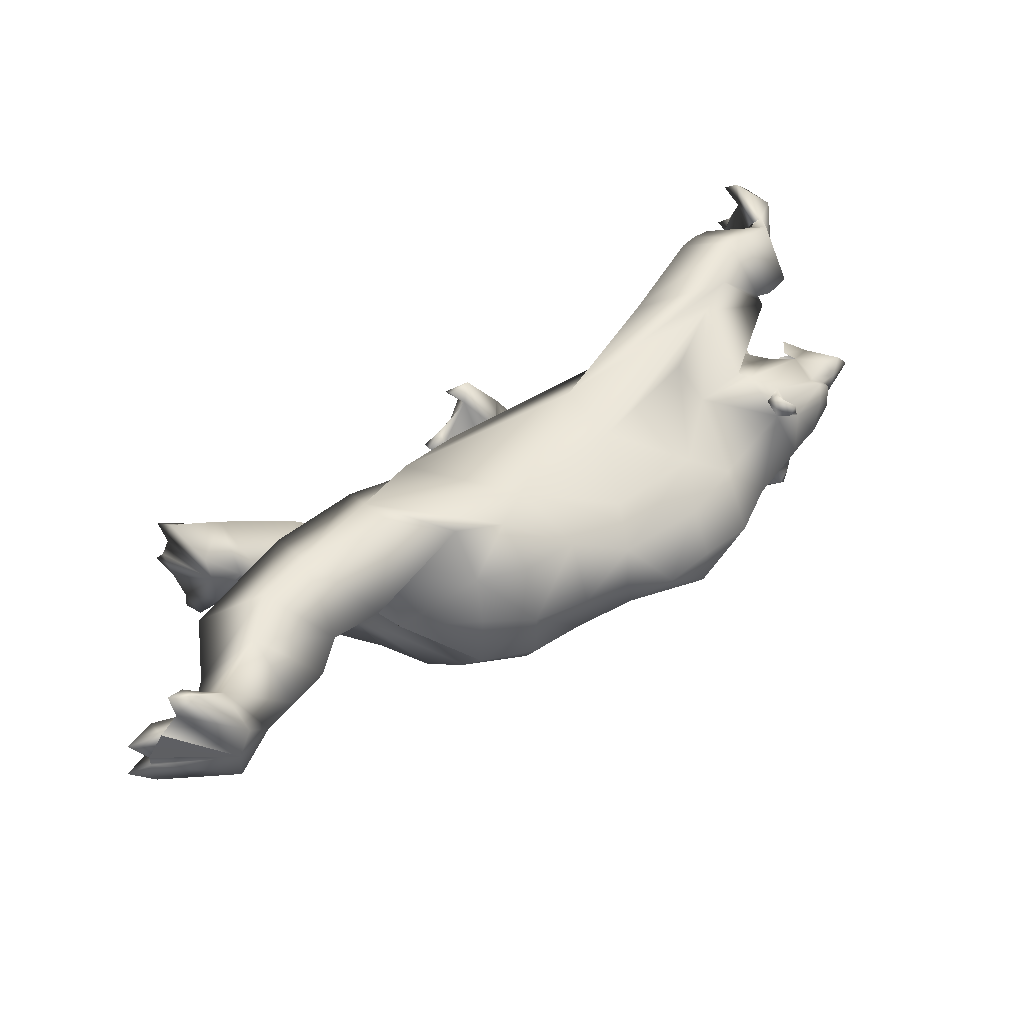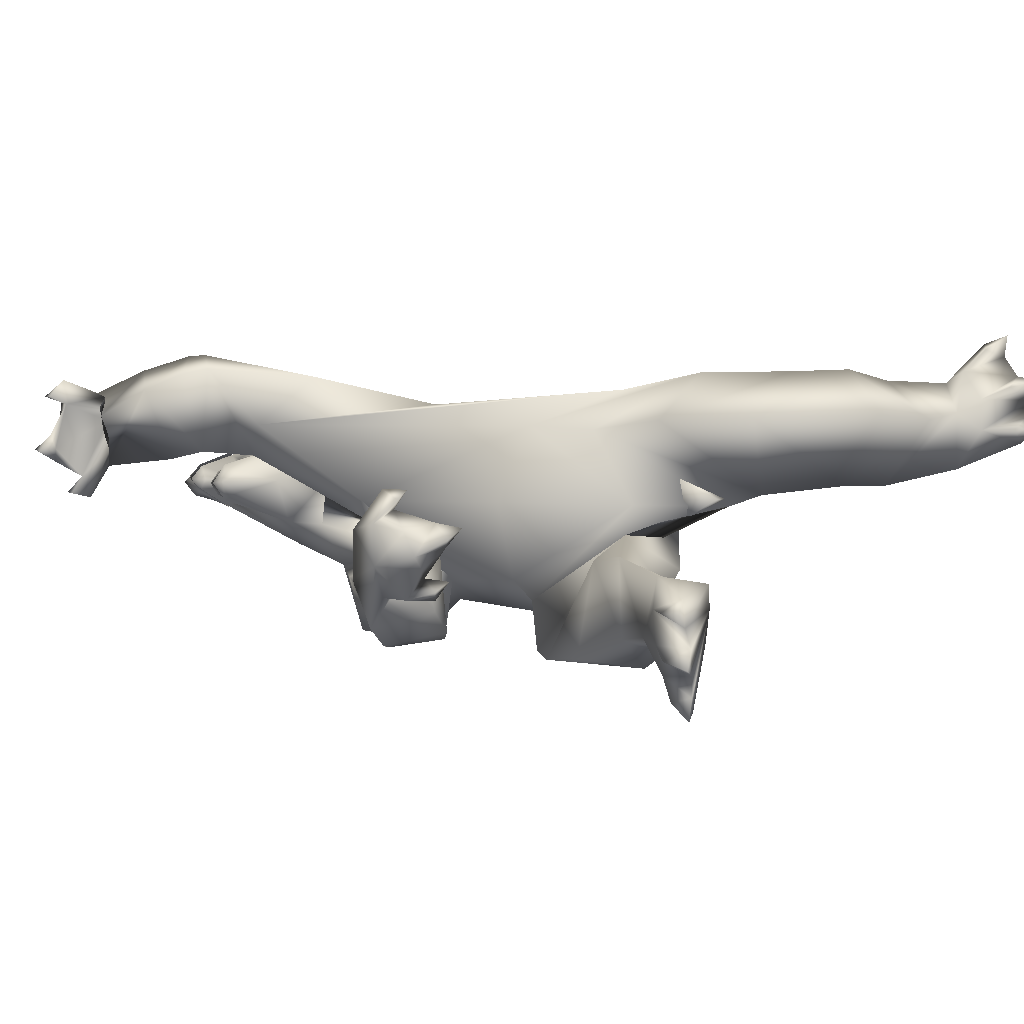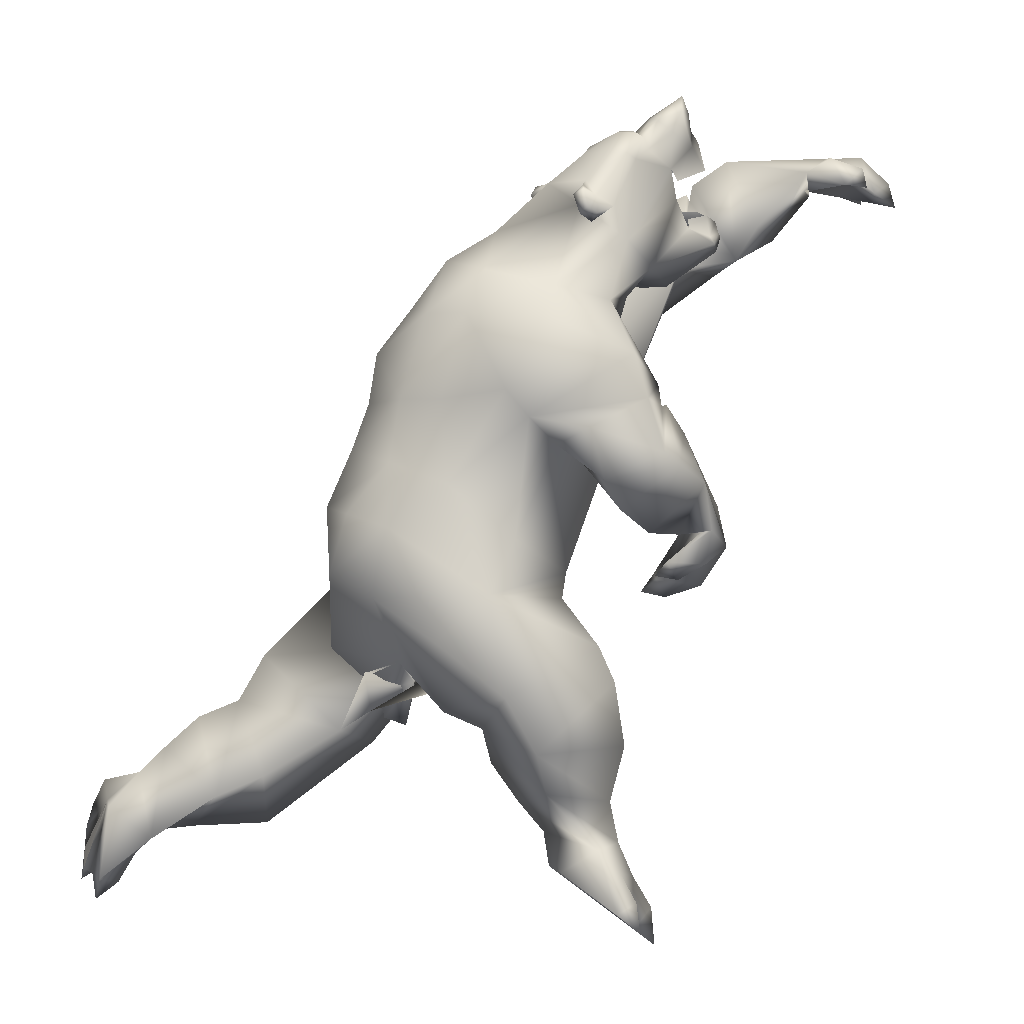
<metadata>
{"format":"obj","ext":"obj","renderer":"f3d","projection":"perspective","resolution":1024,"background":"white","views":[{"elev":43.4,"azim":-95.4,"up":"+Y"},{"elev":1.0,"azim":142.4,"up":"+Y"},{"elev":8.5,"azim":-13.0,"up":"+Z"}]}
</metadata>
<code>
o bear_mesh1_mesh1-geometry
v -0.2322 0.3776 -0.1502
v -0.2366 0.3253 -0.1774
v -0.1455 0.1895 0.1297
v -0.2259 0.4261 -0.1243
v 1.635 0.1507 2.443
v 1.676 0.2005 2.41
v 1.599 0.2314 2.39
v 1.774 0.1243 2.621
v 1.625 0.08476 2.499
v 1.575 0.1464 2.476
v 1.553 0.1512 2.389
v 1.541 -0.0471 2.483
v 1.334 -0.07208 2.305
v 1.272 0.1125 2.136
v 1.642 0.1931 2.083
v 1.273 0.1875 1.968
v 1.079 0.07784 1.967
v 0.9052 0.05985 1.671
v 0.8712 -0.09941 1.854
v 0.8399 -0.09554 1.668
v 0.7757 -0.08531 1.494
v 0.8653 0.1548 1.444
v 0.6804 -0.07588 1.28
v 0.7507 0.1377 1.245
v 0.8587 0.2893 1.165
v 0.7265 0.124 1.048
v 0.8278 0.2982 0.976
v 0.8916 0.08953 0.698
v 0.4744 0.2374 0.6569
v 0.7224 -0.0675 0.4164
v 0.3711 0.2274 0.4865
v 0.5851 0.4432 0.386
v 0.7481 0.4336 0.7335
v 0.8683 0.4398 0.6305
v 1.065 0.2563 1.257
v 1.078 0.1509 1.654
v 1.352 0.2909 1.638
v 1.592 0.3148 1.505
v 1.908 0.458 2.128
v 1.686 0.3444 1.981
v 1.733 0.2498 2.249
v 1.692 0.2543 2.291
v 1.59 0.2034 2.352
v 1.543 0.2051 2.378
v 1.559 0.2362 2.411
v 1.528 0.1715 2.438
v 1.553 0.2011 2.466
v 1.83 0.0986 2.591
v 1.89 0.03394 2.663
v 1.858 0.03791 2.681
v 1.731 0.05061 2.621
v 1.671 -0.04448 2.586
v 1.66 -0.1662 2.497
v 1.617 -0.229 2.409
v 1.247 -0.283 2.174
v 1.141 -0.09304 2.199
v 1.005 -0.09099 2.02
v 1.029 -0.2636 2.017
v 0.9292 -0.2597 1.701
v 0.8723 -0.3309 1.477
v 0.7201 -0.2948 1.286
v 0.6578 -0.2679 1.056
v 0.6871 -0.07033 1.065
v 0.6926 -0.07375 0.7391
v 0.926 -0.2107 0.7024
v 0.871 -0.08153 0.5654
v 0.9898 -0.1767 0.6154
v 0.8923 -0.08202 0.4612
v 0.9754 -0.08601 0.4276
v 1.025 -0.08942 0.6392
v 0.9987 0.001203 0.6164
v 0.9882 -0.08774 0.668
v 0.8131 -0.1065 0.6437
v 0.8348 -0.1143 0.4984
v 1.286 0.2014 0.8231
v 1.223 -0.1064 0.6528
v 1.473 0.2172 1.011
v 1.148 0.3664 0.8001
v 2.124 0.2315 2.076
v 1.985 0.4338 1.843
v 2.085 0.4664 2.233
v 2.18 0.2549 2.432
v 2.102 0.09921 2.15
v 2.205 0.2972 2.408
v 2.342 0.1154 2.176
v 2.361 0.4674 2.095
v 2.451 0.4442 2.16
v 2.304 0.5335 2.351
v 2.266 0.5358 2.282
v 1.852 -0.09516 1.68
v 1.83 -0.0983 1.934
v 1.758 -0.04247 2.226
v 1.682 0.1084 2.311
v 1.863 0.1578 2.202
v 2.011 0.08778 2.438
v 1.978 0.1046 2.553
v 1.898 0.06309 2.623
v 1.953 0.01788 2.726
v 1.891 -0.02579 2.655
v 1.88 -0.02874 2.678
v 1.903 -0.08501 2.655
v 1.872 -0.09828 2.671
v 1.807 -0.1917 2.599
v 1.855 -0.1516 2.575
v 1.74 -0.2565 2.402
v 1.783 -0.2954 2.279
v 2 -0.1266 2.538
v 2.027 -0.1134 2.42
v 1.911 -0.1914 2.171
v 1.695 -0.3822 2.063
v 1.808 -0.201 2.059
v 1.635 -0.3074 1.56
v 1.871 -0.4203 1.749
v 1.709 -0.6628 1.888
v 1.762 -0.6592 1.726
v 1.352 -0.5288 1.654
v 1.546 -0.6687 1.628
v 1.48 -0.435 1.537
v 1.296 -0.5604 1.214
v 1.522 -0.4165 1.055
v 1.774 -0.005662 2.077
v 2.021 -0.01072 2.087
v 2.145 -0.06234 2.214
v 2.218 -0.01532 2.219
v 2.143 0.02878 2.219
v 2.181 0.06003 2.264
v 2.062 0.08392 2.336
v 2.019 -0.01982 2.348
v 1.93 -0.0119 2.505
v 2.103 -0.05841 2.618
v 2.07 -0.00459 2.628
v 2.09 0.0558 2.627
v 2.115 -0.003473 2.68
v 2.104 -0.009489 2.745
v 2.054 -0.0777 2.754
v 2.009 -0.09795 2.68
v 2.025 -0.1305 2.491
v 2.163 -0.03832 2.53
v 2.146 0.003068 2.636
v 2.153 0.06149 2.537
v 2.001 0.1208 2.508
v 1.991 0.06524 2.692
v 2.041 0.0447 2.763
v 2.074 -0.01746 2.812
v 1.949 -0.0246 2.724
v 1.962 -0.06514 2.72
v 1.916 -0.1059 2.611
v 2.074 -0.1185 2.313
v 2.185 -0.09519 2.253
v 2.234 -0.01809 2.275
v 2.225 -0.01916 2.291
v 2.168 0.04284 2.289
v 2.153 -0.02109 2.299
v 2.172 -0.08128 2.28
v 2.211 -0.02064 2.334
v 2.159 -0.073 2.36
v 2.075 -0.1108 2.348
v 2.153 0.0297 2.371
v 2.064 0.07056 2.369
v 1.901 -0.01105 2.088
v 1.595 -0.6803 1.436
v 1.61 -0.3201 1.449
v 1.871 -0.4641 1.674
v 1.811 -0.7106 1.533
v 1.874 -0.6995 1.484
v 1.668 -0.6418 1.317
v 1.804 -0.5453 1.214
v 1.776 -0.2718 1.371
v 1.973 -0.4183 1.567
v 1.892 -0.4586 1.676
v 1.993 -0.6198 1.405
v 1.969 -0.3819 1.177
v 2.066 -0.4793 1.205
v 2.034 -0.4461 1.193
v 1.987 -0.3496 1.187
v 1.945 -0.3999 1.088
v 1.918 -0.2131 0.9997
v 1.911 -0.2765 0.9904
v 1.874 -0.1958 0.9299
v 1.957 -0.243 0.9137
v 1.964 -0.1743 0.9851
v 2.08 -0.308 0.9648
v 1.996 -0.3632 1.034
v 2.168 -0.3472 1.117
v 2.041 -0.485 1.079
v 2.177 -0.2008 1.253
v 2.195 -0.1782 1.086
v 2.127 -0.04104 1.12
v 2.122 -0.08365 1.02
v 2.083 -0.1223 1.102
v 2.081 -0.2105 1.038
v 2.027 -0.2254 1.233
v 2.058 -0.04267 1.047
v 1.887 -0.4915 1.095
v 1.944 -0.4538 1.017
v 1.865 -0.4129 1.029
v 1.602 -0.09538 1.056
v 1.486 -0.4996 0.9751
v 1.175 -0.6565 1.029
v 1.576 -0.6898 0.8282
v 1.218 -0.7348 0.6639
v 1.629 -0.7159 0.6986
v 1.329 -0.7506 0.453
v 1.674 -0.6921 0.4532
v 1.644 -0.6071 0.2244
v 1.383 -0.6826 0.2849
v 1.682 -0.5875 0.05981
v 1.575 -0.6906 0.0656
v 1.652 -0.7263 -0.01627
v 1.605 -0.8521 -0.1324
v 1.452 -0.6233 -0.03096
v 1.667 -0.7931 -0.1937
v 1.441 -0.487 -0.04379
v 1.71 -0.7089 -0.2395
v 1.727 -0.66 -0.2584
v 1.746 -0.6074 -0.2765
v 1.749 -0.5331 -0.2469
v 1.467 -0.39 -0.06615
v 1.739 -0.4273 -0.2235
v 1.665 -0.3567 -0.000567
v 1.429 -0.4511 0.08038
v 1.336 -0.419 0.1979
v 1.235 -0.4183 0.3473
v 1.576 -0.2972 0.3221
v 1.195 -0.4476 0.4867
v 1.066 -0.3687 0.5386
v 1.274 -0.2275 0.6365
v 0.7912 -0.4301 0.9926
v 0.8383 -0.4532 1.258
v 0.9845 -0.6207 0.8547
v 1.067 -0.4409 1.406
v 1.267 -0.5254 1.756
v 1.397 -0.5737 2.028
v 1.488 -0.3493 2.119
v 1.652 -0.267 2.345
v 1.604 -0.2833 2.376
v 1.668 -0.298 2.38
v 1.686 -0.2203 2.439
v 1.75 -0.1287 2.608
v 1.814 -0.03553 2.675
v 1.627 -0.2332 2.481
v 1.616 -0.2898 2.467
v 1.583 -0.2628 2.445
v 1.627 -0.3146 2.405
v 1.15 -0.3958 2.025
v 1.059 -0.3632 1.708
v 1.519 -0.3197 0.5405
v 1.728 -0.476 -0.04807
v 1.734 -0.6052 -0.06641
v 1.688 -0.8173 -0.1024
v 1.685 -0.8807 -0.1987
v 1.792 -0.6553 -0.1764
v 1.798 -0.6805 -0.3153
v 1.804 -0.4818 -0.1754
v 1.817 -0.4835 -0.2881
v 2.214 0.2909 2.467
v 2.347 0.2612 2.561
v 2.416 0.08381 2.308
v 2.581 0.3761 2.242
v 2.457 0.4708 2.48
v 2.737 0.1912 2.573
v 2.607 0.05482 2.521
v 2.691 0.01021 2.576
v 2.718 -0.0809 2.475
v 2.644 0.1231 2.447
v 2.695 0.2672 2.422
v 2.67 0.3686 2.506
v 2.808 0.3479 2.564
v 2.852 0.2418 2.5
v 2.87 0.1469 2.576
v 2.784 0.07296 2.524
v 2.757 0.009396 2.478
v 2.797 -0.05831 2.536
v 2.813 -0.06263 2.463
v 2.651 0.249 2.448
v 2.919 0.1258 2.397
v 2.852 0.3146 2.434
v 2.932 0.1842 2.418
v 2.976 0.1217 2.473
v 2.898 0.07102 2.439
v 3.002 0.1123 2.38
v 2.924 0.3474 2.485
v 2.95 0.3453 2.386
v 2.869 0.4164 2.422
v 2.655 0.3511 2.465
v 1.147 0.2361 0.5753
v 0.9013 0.2442 0.2856
v 0.4297 -0.03077 0.2432
v 0.4789 0.2574 -0.01897
v 0.187 0.2413 -0.009693
v 0.4023 0.4509 0.2369
v 0.2227 0.4082 0.195
v 0.2125 0.2037 0.4346
v 0.2506 -0.0295 0.1758
v 0.08328 0.1989 0.3261
v -0.02203 0.3992 0.0888
v 0.03902 0.2714 -0.02642
v 0.004994 0.0386 0.005577
v -0.02262 0.1902 0.2311
v -0.1474 0.09607 0.1268
v -0.1468 0.3283 0.1732
v -0.1816 0.5668 0.01339
v -0.05745 0.4477 0.02394
v -0.05502 0.329 -0.07433
v -0.04112 0.1991 -0.08937
v -0.1853 0.1445 -0.1716
v -0.2067 0.2509 -0.1809
v -0.1116 0.2037 -0.2057
v -0.1997 0.203 -0.2682
v -0.2129 0.5095 -0.06445
v -0.1245 0.3777 -0.1692
v -0.2435 0.3999 -0.242
v -0.119 0.537 -0.04211
v -0.2078 0.5981 -0.08447
f 1 2 3
f 4 1 3
f 5 6 7
f 5 8 6
f 5 9 8
f 9 5 10
f 11 9 10
f 11 12 9
f 11 13 12
f 11 14 13
f 15 14 11
f 16 14 15
f 16 17 14
f 18 17 16
f 17 18 19
f 18 20 19
f 18 21 20
f 22 21 18
f 22 23 21
f 22 24 23
f 25 24 22
f 25 26 24
f 27 26 25
f 26 27 28
f 29 28 27
f 28 29 30
f 29 31 30
f 29 32 31
f 29 33 32
f 29 27 33
f 27 34 33
f 27 25 34
f 34 25 35
f 25 22 35
f 35 22 36
f 22 18 36
f 36 18 16
f 37 36 16
f 37 35 36
f 35 37 38
f 38 37 39
f 37 40 39
f 37 16 40
f 16 15 40
f 40 15 39
f 15 41 39
f 41 15 42
f 15 11 42
f 11 6 42
f 43 6 11
f 43 7 6
f 44 7 43
f 44 45 7
f 45 44 46
f 46 44 11
f 44 43 11
f 11 10 46
f 47 46 10
f 45 46 47
f 47 5 45
f 10 5 47
f 45 5 7
f 42 6 48
f 6 8 48
f 8 49 48
f 8 50 49
f 8 51 50
f 8 9 51
f 9 52 51
f 9 12 52
f 12 53 52
f 12 54 53
f 12 13 54
f 13 55 54
f 13 56 55
f 14 56 13
f 14 17 56
f 17 57 56
f 17 19 57
f 57 19 58
f 19 59 58
f 20 59 19
f 21 59 20
f 21 60 59
f 21 23 60
f 23 61 60
f 23 62 61
f 63 62 23
f 64 62 63
f 64 65 62
f 66 65 64
f 66 67 65
f 68 67 66
f 69 67 68
f 69 70 67
f 71 70 69
f 72 70 71
f 72 67 70
f 72 65 67
f 65 72 73
f 28 73 72
f 28 30 73
f 73 30 74
f 75 74 30
f 74 75 76
f 75 77 76
f 34 77 75
f 34 78 77
f 34 35 78
f 78 35 38
f 78 38 79
f 38 80 79
f 80 38 81
f 38 39 81
f 81 39 82
f 82 39 41
f 83 82 41
f 83 84 82
f 84 83 85
f 86 85 83
f 86 87 85
f 87 86 88
f 86 89 88
f 86 80 89
f 80 86 79
f 86 83 79
f 79 83 90
f 90 83 91
f 83 92 91
f 83 93 92
f 83 41 93
f 41 94 93
f 41 42 94
f 42 95 94
f 42 96 95
f 42 48 96
f 48 97 96
f 48 49 97
f 97 49 98
f 49 99 98
f 100 99 49
f 100 101 99
f 102 101 100
f 103 101 102
f 103 104 101
f 105 104 103
f 106 104 105
f 106 107 104
f 106 108 107
f 106 109 108
f 110 109 106
f 109 110 111
f 111 110 112
f 112 110 113
f 114 113 110
f 114 115 113
f 116 115 114
f 116 117 115
f 116 118 117
f 119 118 116
f 120 118 119
f 90 118 120
f 90 112 118
f 90 91 112
f 92 112 91
f 92 111 112
f 121 111 92
f 121 109 111
f 122 109 121
f 122 123 109
f 122 124 123
f 122 125 124
f 94 125 122
f 94 126 125
f 94 127 126
f 94 95 127
f 95 128 127
f 129 128 95
f 129 108 128
f 129 107 108
f 129 130 107
f 129 131 130
f 132 131 129
f 132 133 131
f 134 133 132
f 134 130 133
f 135 130 134
f 136 130 135
f 107 130 136
f 137 130 107
f 137 138 130
f 130 138 139
f 133 130 139
f 131 133 130
f 133 139 132
f 132 139 140
f 141 132 140
f 141 96 132
f 96 132 129
f 96 142 132
f 97 142 96
f 97 98 142
f 98 143 142
f 143 98 144
f 98 145 144
f 98 99 145
f 99 146 145
f 99 101 146
f 147 146 101
f 147 136 146
f 147 107 136
f 104 107 147
f 104 147 101
f 146 136 135
f 144 146 135
f 144 145 146
f 144 135 134
f 144 134 143
f 143 134 132
f 142 143 132
f 96 129 95
f 108 148 128
f 109 148 108
f 109 149 148
f 123 149 109
f 124 149 123
f 124 150 149
f 126 150 124
f 126 151 150
f 152 151 126
f 152 153 151
f 128 153 152
f 128 154 153
f 128 148 154
f 148 149 154
f 154 149 151
f 151 149 150
f 153 154 151
f 155 154 151
f 156 154 155
f 157 154 156
f 148 154 157
f 155 151 152
f 158 155 152
f 159 158 152
f 127 159 152
f 128 152 127
f 127 152 126
f 126 124 125
f 94 122 160
f 121 94 122
f 94 121 93
f 93 121 92
f 122 109 160
f 118 112 161
f 112 162 161
f 162 112 163
f 112 113 163
f 115 163 113
f 115 164 163
f 117 164 115
f 161 164 117
f 161 165 164
f 161 166 165
f 162 166 161
f 162 167 166
f 162 168 167
f 162 169 168
f 162 170 169
f 162 163 170
f 170 163 164
f 170 164 165
f 170 165 169
f 169 165 171
f 167 171 165
f 172 171 167
f 172 173 171
f 172 174 173
f 175 174 172
f 175 176 174
f 177 176 175
f 177 178 176
f 178 179 180
f 181 180 179
f 182 180 181
f 182 178 180
f 182 183 178
f 184 183 182
f 184 185 183
f 184 173 185
f 171 173 184
f 169 171 184
f 169 184 186
f 187 186 184
f 186 187 188
f 187 189 188
f 187 190 189
f 187 191 190
f 187 184 191
f 191 184 182
f 191 182 181
f 190 191 181
f 190 181 177
f 190 177 175
f 190 175 192
f 192 175 172
f 186 192 172
f 192 186 188
f 188 190 192
f 188 189 193
f 190 193 189
f 186 172 167
f 186 167 168
f 168 169 186
f 173 194 185
f 174 194 173
f 176 194 174
f 176 195 196
f 185 195 176
f 185 194 195
f 194 196 195
f 185 176 183
f 183 176 178
f 166 167 165
f 117 118 161
f 197 90 120
f 77 90 197
f 77 79 90
f 77 78 79
f 77 197 76
f 197 120 76
f 76 120 198
f 199 198 120
f 199 200 198
f 201 200 199
f 201 202 200
f 203 202 201
f 203 204 202
f 203 205 204
f 206 205 203
f 206 207 205
f 208 207 206
f 207 208 209
f 208 210 209
f 211 210 208
f 211 212 210
f 213 212 211
f 213 214 212
f 213 215 214
f 213 216 215
f 213 217 216
f 218 217 213
f 218 219 217
f 218 220 219
f 221 220 218
f 221 222 220
f 222 221 208
f 221 211 208
f 221 213 211
f 213 221 218
f 206 222 208
f 223 222 206
f 222 223 224
f 223 225 224
f 225 223 206
f 225 206 203
f 201 225 203
f 226 225 201
f 226 227 225
f 226 65 227
f 228 65 226
f 62 65 228
f 228 229 62
f 228 199 229
f 230 199 228
f 201 199 230
f 230 226 201
f 228 226 230
f 199 231 229
f 199 119 231
f 199 120 119
f 119 116 231
f 231 116 232
f 116 114 232
f 232 114 233
f 233 114 234
f 234 114 110
f 110 106 234
f 234 106 54
f 54 106 105
f 235 54 105
f 54 235 236
f 236 235 237
f 105 237 235
f 237 105 238
f 238 105 103
f 238 103 53
f 239 53 103
f 52 53 239
f 240 52 239
f 51 52 240
f 51 240 50
f 240 100 50
f 240 102 100
f 240 239 102
f 102 239 103
f 50 100 49
f 241 238 53
f 241 242 238
f 241 243 242
f 243 241 54
f 53 54 241
f 243 54 236
f 236 244 243
f 236 237 244
f 244 237 238
f 242 244 238
f 244 242 243
f 234 54 55
f 245 234 55
f 245 233 234
f 232 233 245
f 246 232 245
f 246 231 232
f 231 246 60
f 60 246 59
f 59 246 245
f 59 245 58
f 58 245 55
f 56 58 55
f 57 58 56
f 229 231 60
f 61 229 60
f 62 229 61
f 65 73 227
f 73 74 227
f 74 198 227
f 76 198 74
f 227 198 200
f 227 200 202
f 227 202 247
f 247 202 204
f 247 204 205
f 224 247 205
f 225 247 224
f 225 227 247
f 224 205 207
f 224 207 220
f 220 207 248
f 248 207 249
f 207 209 249
f 249 209 214
f 209 212 214
f 209 250 212
f 209 210 250
f 210 251 250
f 250 251 212
f 249 214 252
f 214 253 252
f 252 253 216
f 249 252 216
f 249 216 248
f 248 216 217
f 248 217 254
f 217 255 254
f 219 254 255
f 248 254 219
f 220 248 219
f 222 224 220
f 80 81 89
f 81 84 89
f 81 82 84
f 89 84 256
f 84 85 256
f 85 257 256
f 85 258 257
f 85 259 258
f 85 87 259
f 87 88 259
f 259 88 260
f 88 257 260
f 256 257 88
f 256 88 89
f 257 261 260
f 262 261 257
f 261 262 263
f 262 264 263
f 262 265 264
f 262 266 265
f 259 266 262
f 259 260 266
f 266 260 267
f 260 261 267
f 267 261 268
f 268 261 269
f 269 261 270
f 261 271 270
f 261 263 271
f 263 272 271
f 263 273 272
f 263 264 273
f 264 274 273
f 273 274 272
f 265 272 264
f 275 272 265
f 275 276 272
f 277 276 275
f 277 278 276
f 269 278 277
f 270 278 269
f 270 279 278
f 270 280 279
f 271 280 270
f 272 280 271
f 276 280 272
f 279 281 278
f 280 281 279
f 268 269 277
f 268 277 282
f 277 283 282
f 282 283 284
f 268 282 284
f 267 268 284
f 285 267 284
f 266 267 285
f 285 275 266
f 285 277 275
f 284 277 285
f 266 275 265
f 258 259 262
f 258 262 257
f 34 75 286
f 30 286 75
f 30 287 286
f 288 287 30
f 288 289 287
f 290 289 288
f 290 291 289
f 292 291 290
f 31 291 292
f 31 32 291
f 291 32 287
f 32 286 287
f 32 34 286
f 33 34 32
f 291 287 289
f 293 31 292
f 293 294 31
f 293 295 294
f 295 293 292
f 295 292 296
f 292 297 296
f 292 290 297
f 297 290 294
f 290 288 294
f 31 294 288
f 31 288 30
f 294 298 297
f 295 298 294
f 299 298 295
f 299 300 298
f 299 3 300
f 299 301 3
f 299 296 301
f 299 295 296
f 301 296 302
f 296 303 302
f 303 296 297
f 303 297 304
f 304 297 305
f 297 298 305
f 298 306 305
f 300 306 298
f 307 306 300
f 307 308 309
f 305 308 307
f 305 306 308
f 306 309 308
f 305 307 2
f 2 307 3
f 307 300 3
f 310 4 3
f 303 4 310
f 304 4 303
f 304 311 4
f 304 2 311
f 304 305 2
f 311 2 312
f 4 311 312
f 303 310 313
f 313 310 314
f 302 310 301
f 310 3 301
f 302 313 314
f 303 313 302
f 28 72 71
f 66 28 71
f 64 28 66
f 26 28 64
f 26 64 63
f 26 63 23
f 24 26 23
f 68 66 71
f 69 68 71
f 179 178 177
f 181 179 177
f 188 193 190
f 176 196 194
f 212 251 210
f 215 253 214
f 216 253 215
f 219 255 217
f 272 274 264
f 276 281 280
f 278 281 276
f 284 283 277
f 307 309 306
f 1 312 2
f 312 1 4
f 314 310 302

</code>
